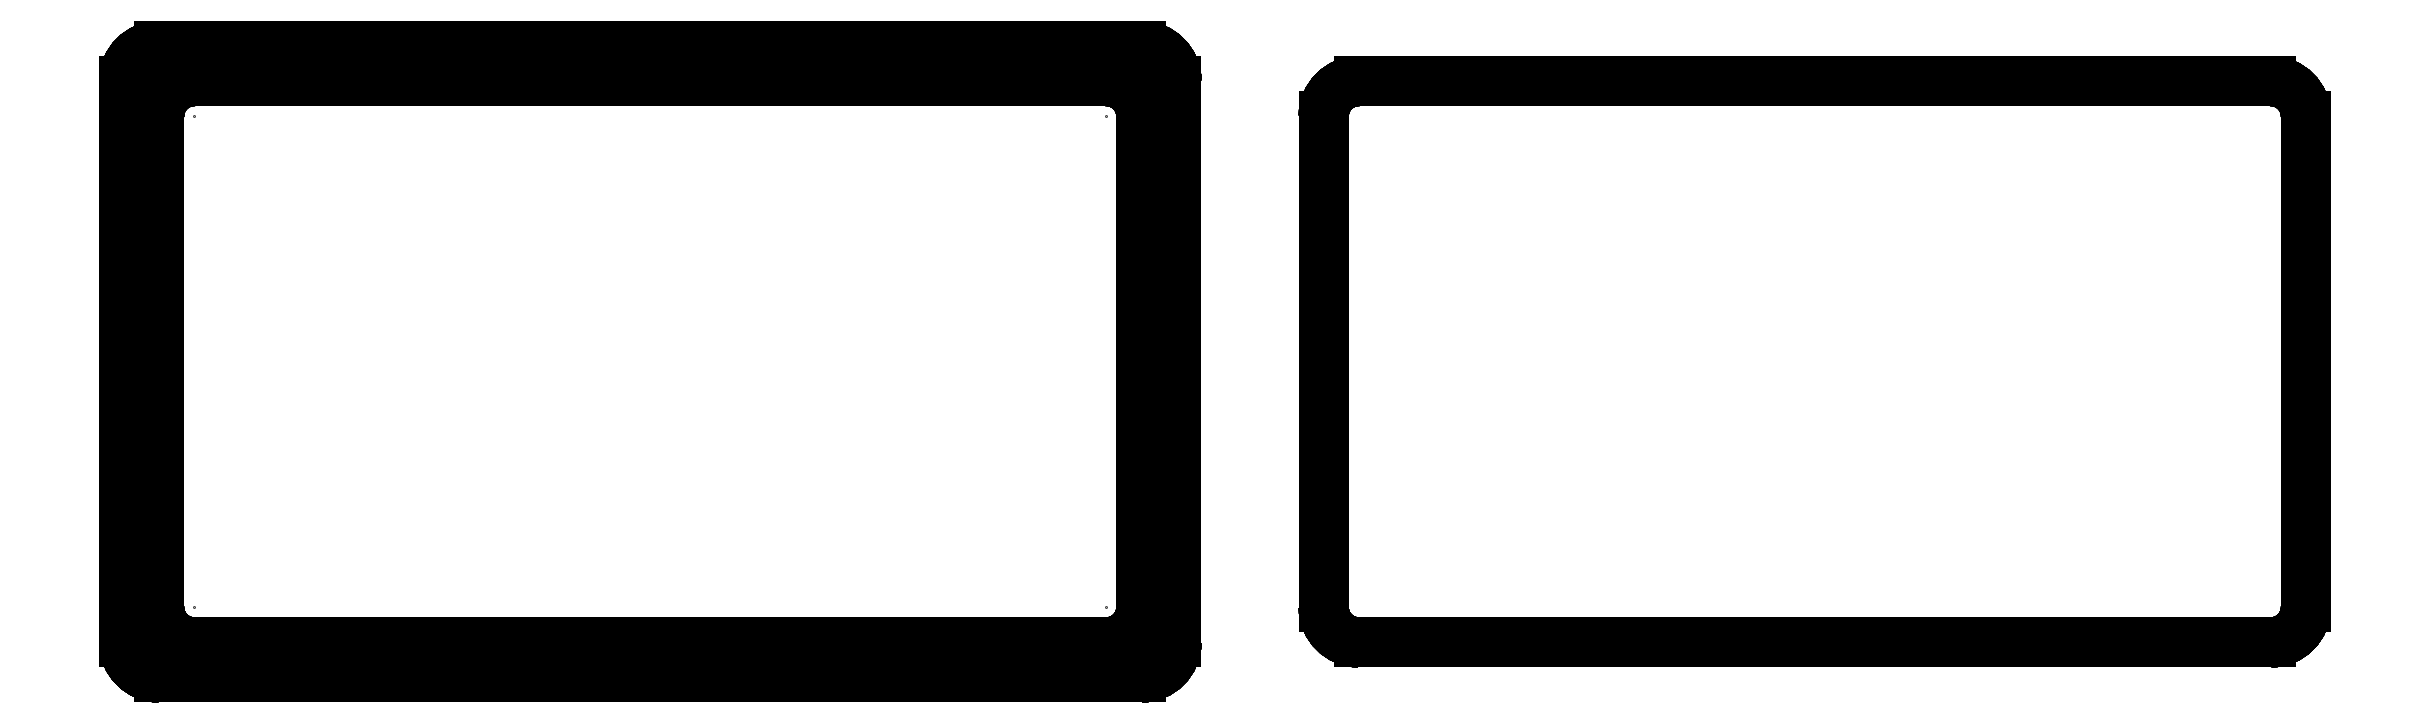
<metadata>
{"format":"dxf","ext":"dxf","renderer":"ezdxf+matplotlib","layout":"modelspace","background":"white","min_lineweight":24,"dpi":150}
</metadata>
<code>
0
SECTION
2
ENTITIES
0
INSERT
8
0
66
     1
2
GROUP_1
10
-3.706
20
-0.1704
30
0
0
ATTRIB
8
0
10
0
20
0
30
0
40
1
1

2
Skp_GroupInstanceName
70
     0
0
SEQEND
8
0
0
ENDSEC
0
EOF

</code>
